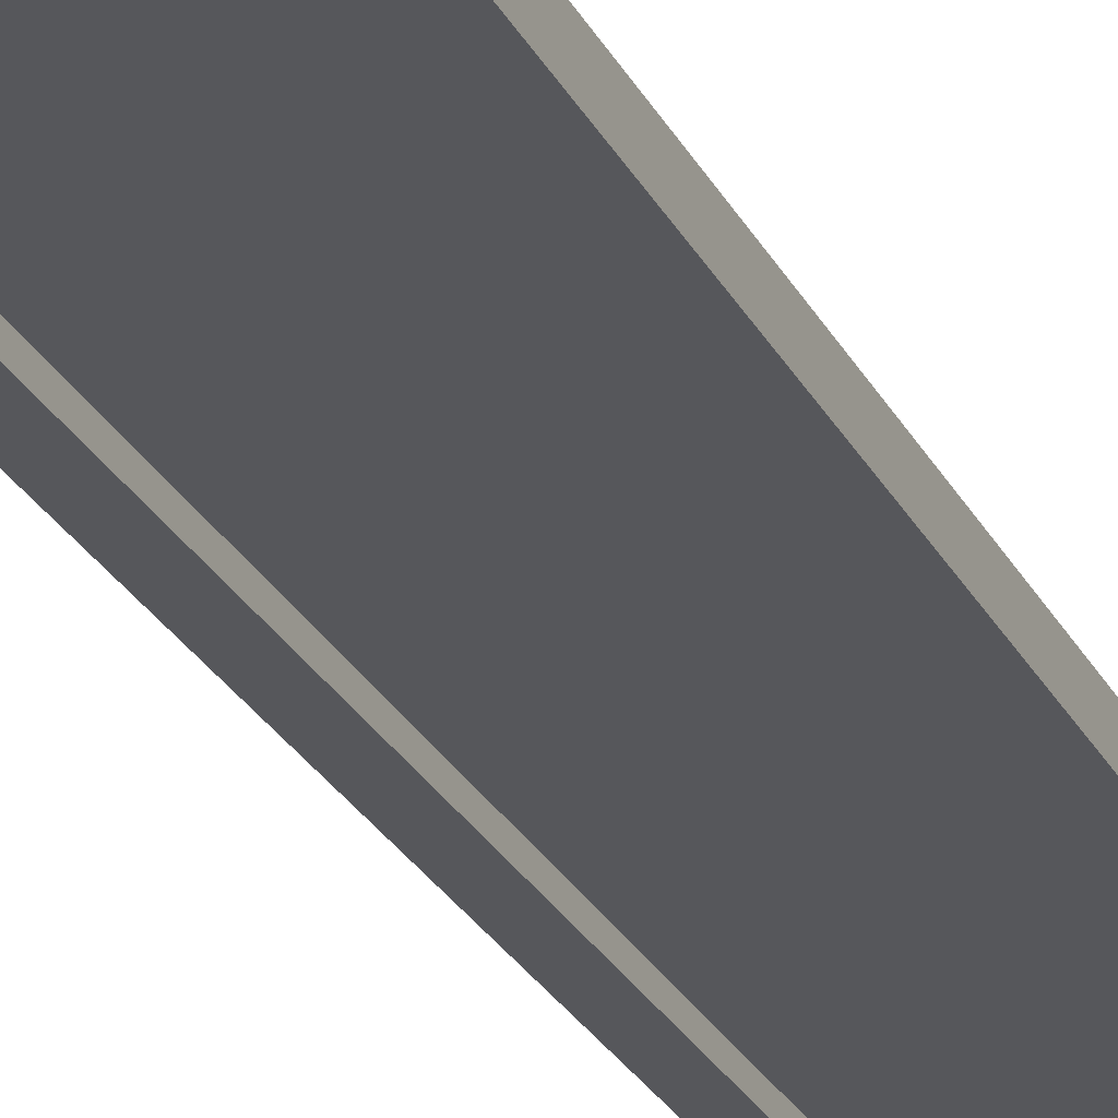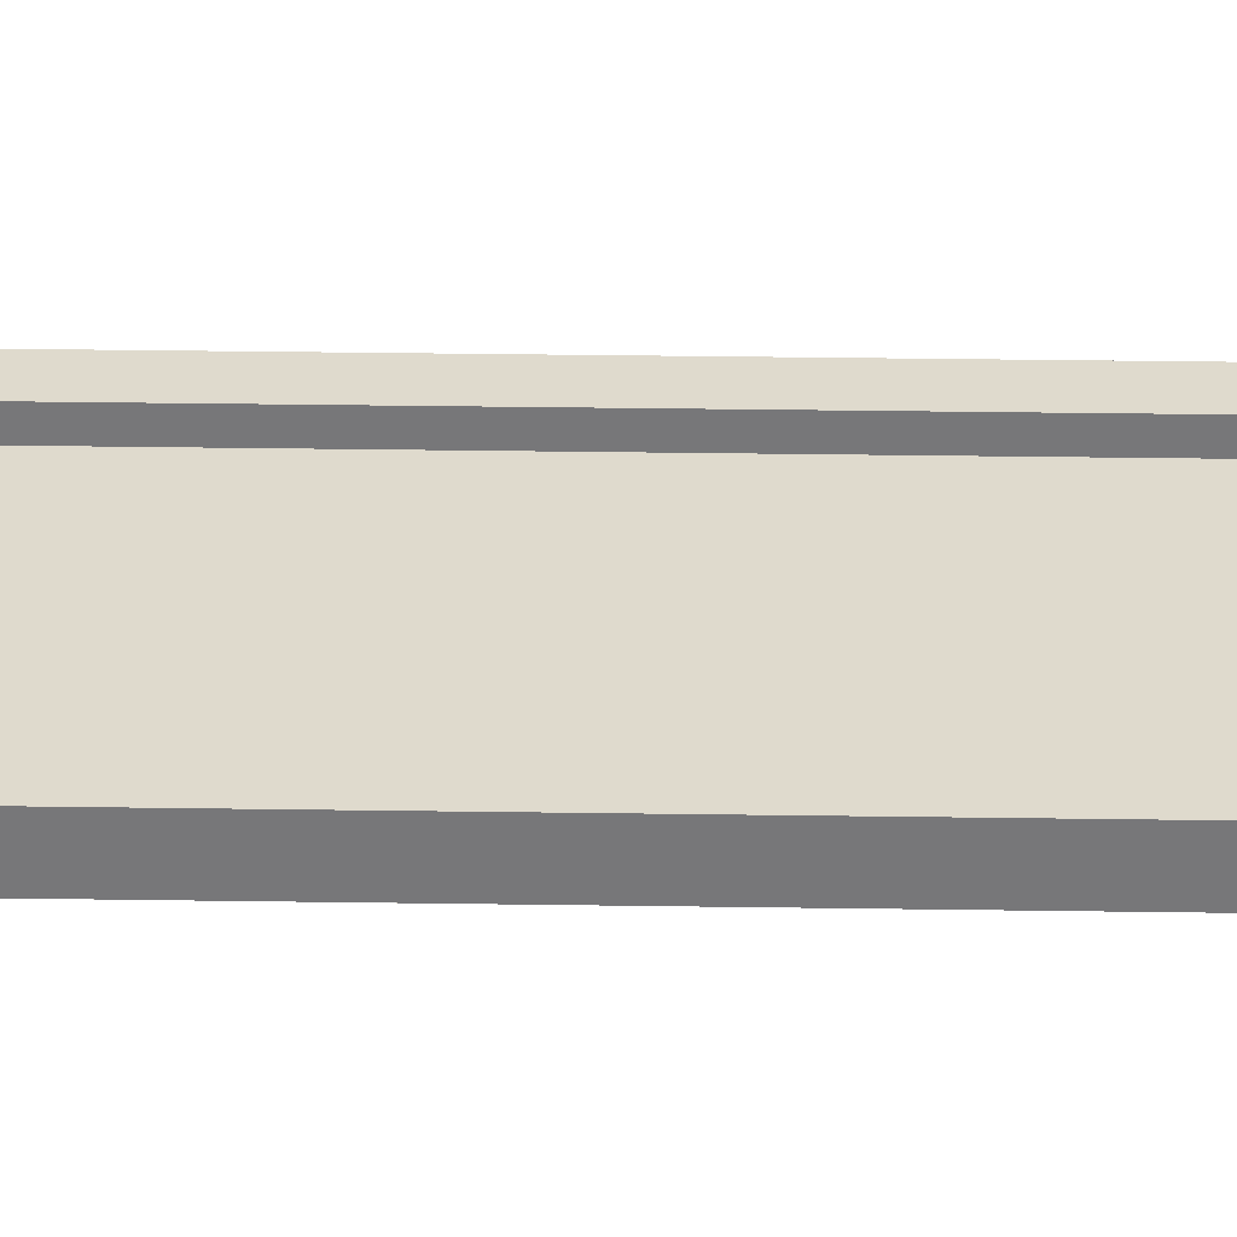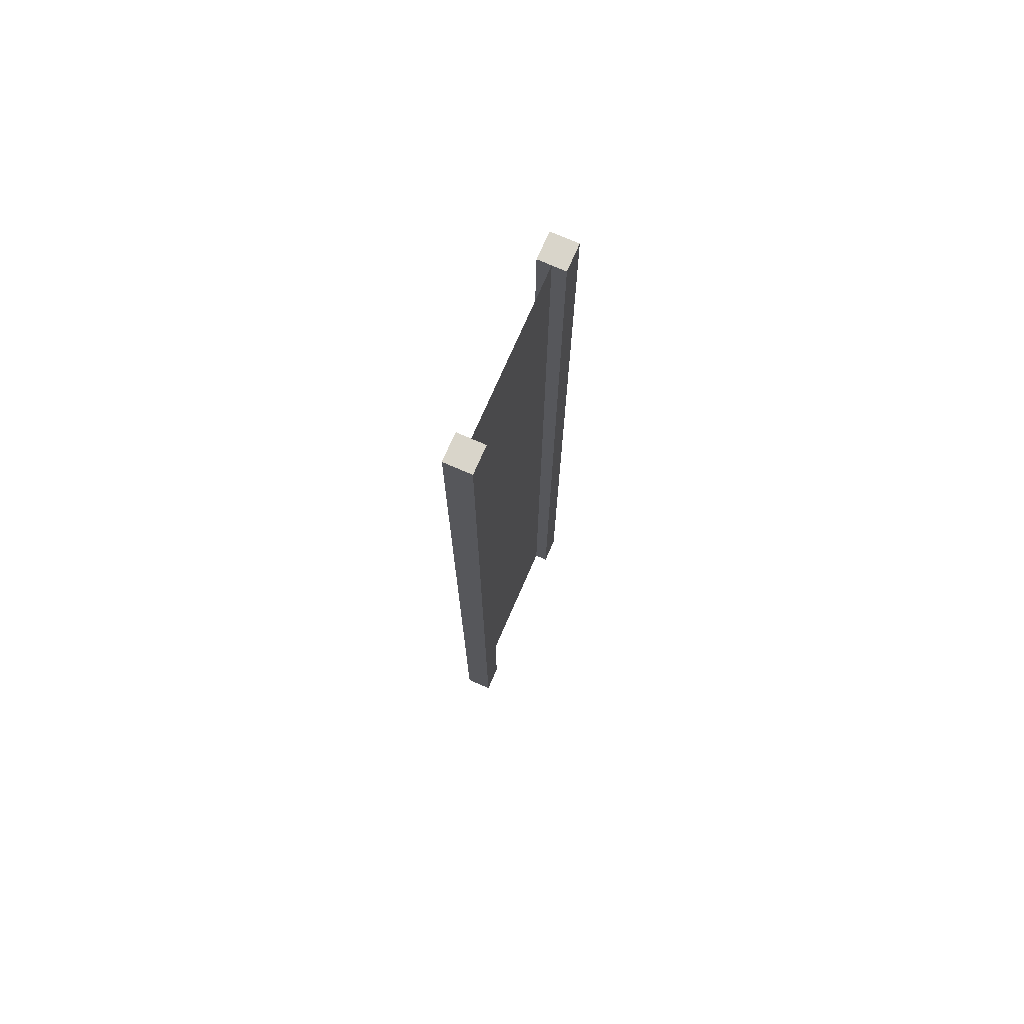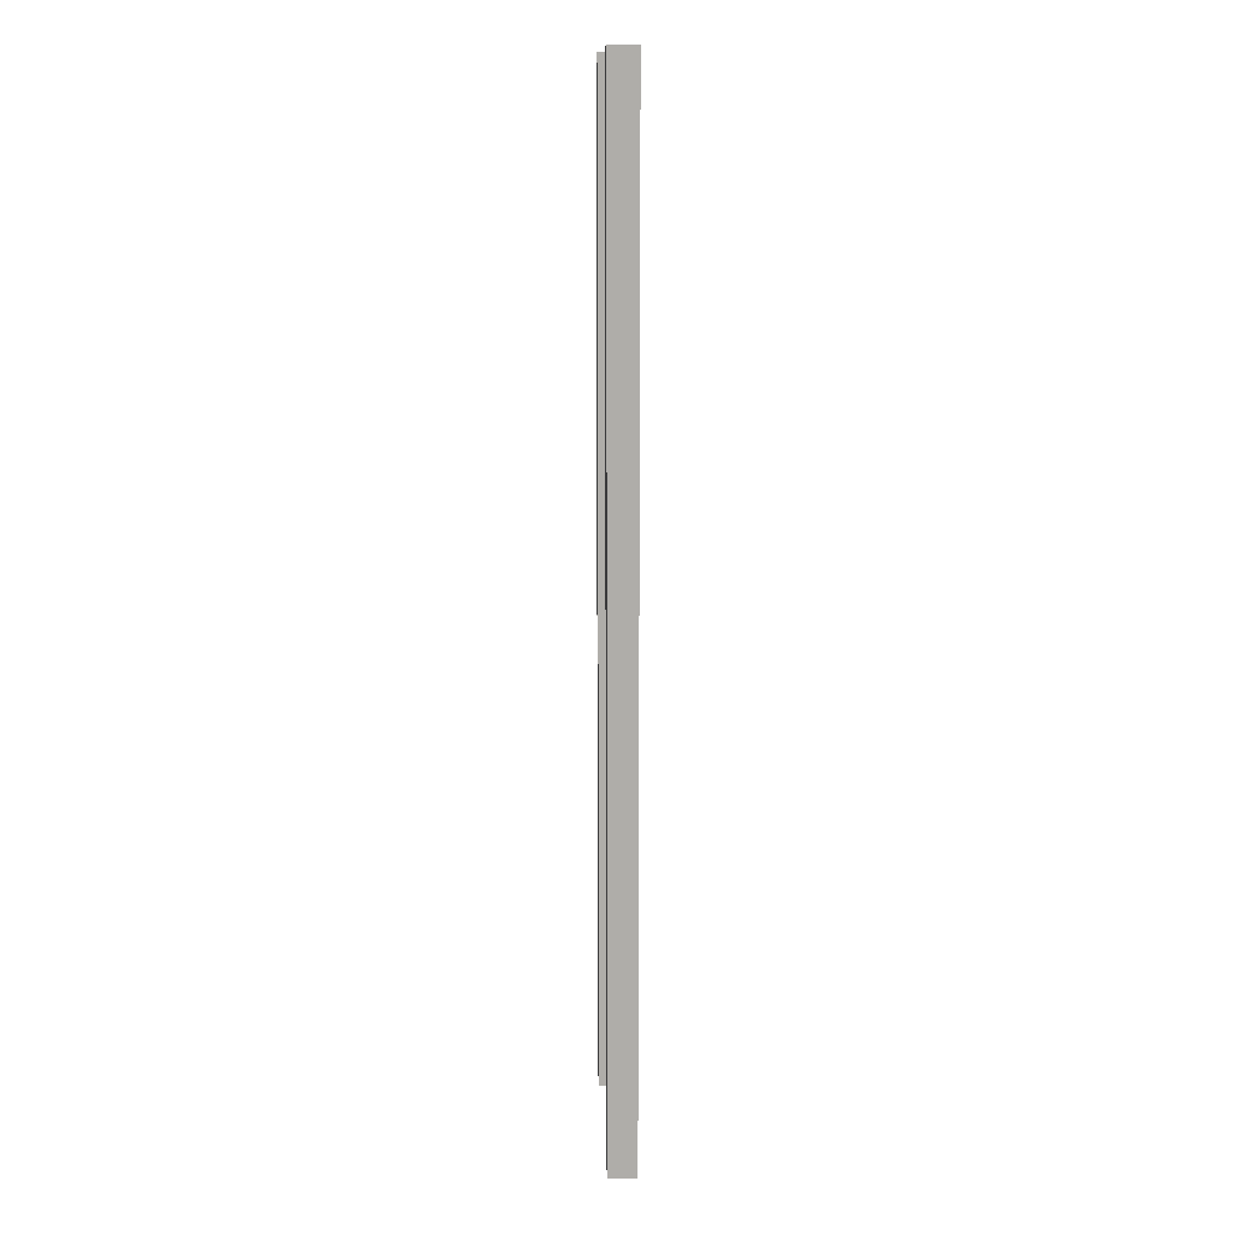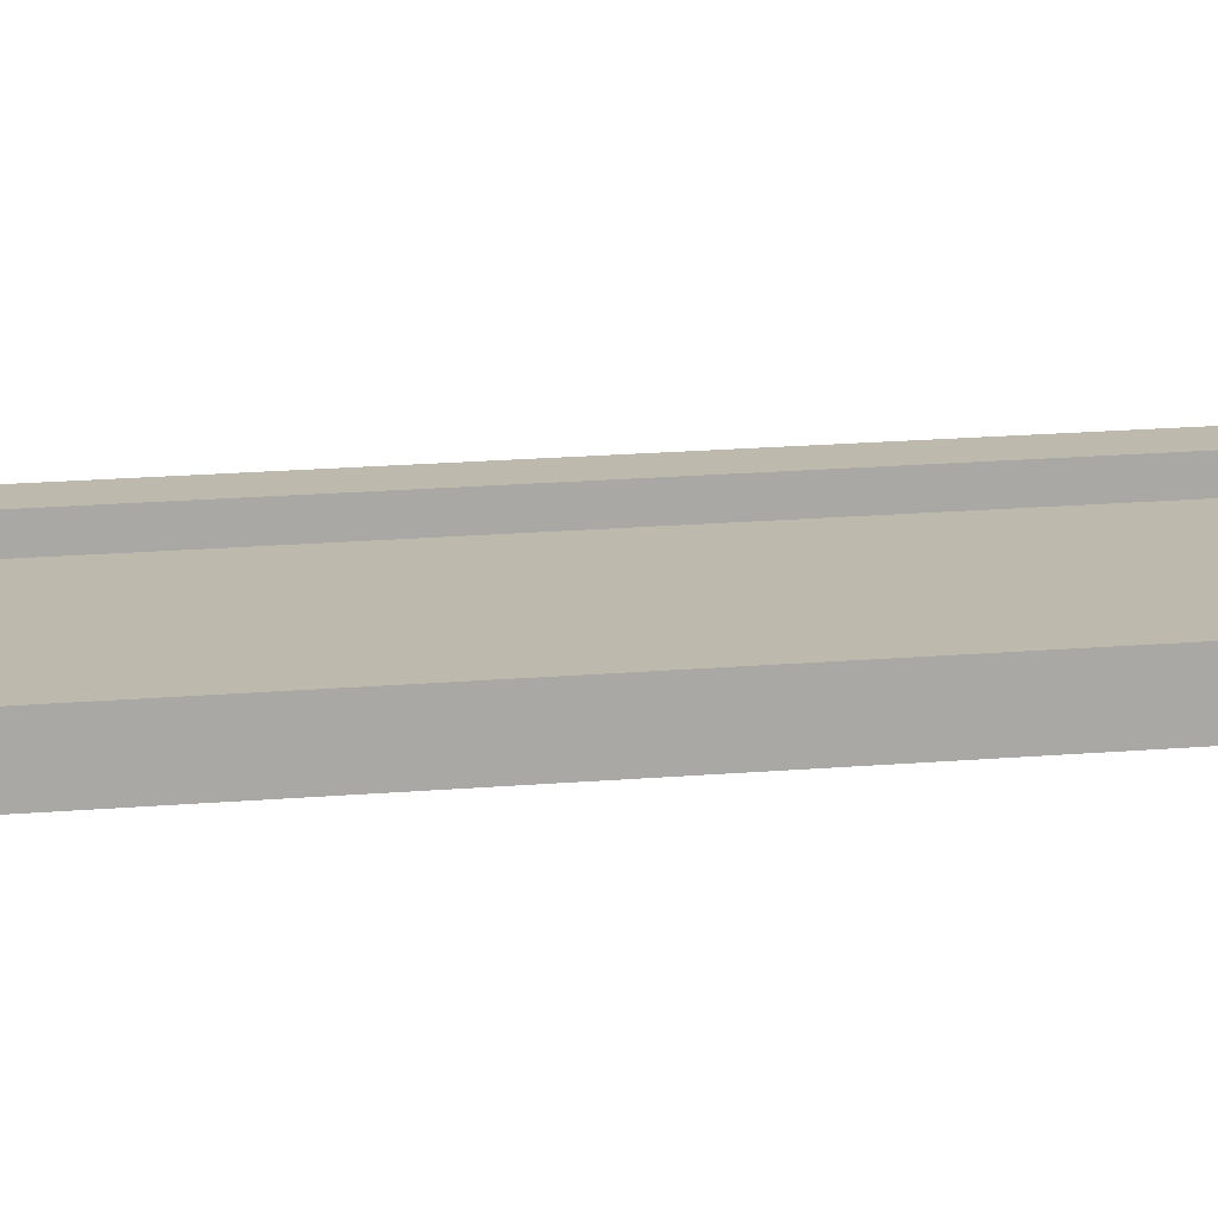
<metadata>
{"format":"obj","ext":"obj","renderer":"f3d","projection":"perspective","resolution":1024,"background":"white","views":[{"elev":-27.2,"azim":22.7,"up":"+Z"},{"elev":32.6,"azim":91.2,"up":"+Z"},{"elev":74.5,"azim":-66.4,"up":"+Y"},{"elev":13.1,"azim":-92.7,"up":"+Y"},{"elev":15.1,"azim":78.7,"up":"+Z"}]}
</metadata>
<code>
g pb_Mesh-93174
v -0.75 -3 0.25
v -1 -3 0.25
v -0.75 6 0.25
v -1 6 0.25
v -1 -3 0.25
v -1 -3 -2.384e-07
v -1 6 0.25
v -1 6 -8.938e-08
v -1 -3 -2.384e-07
v -0.75 -3 -1.49e-07
v -1 6 -8.938e-08
v -0.75 6 -5.215e-07
v 1 -3 4.768e-07
v 1 -3 0.25
v 1 6 2.682e-07
v 1 6 0.25
v -0.75 6 0.25
v -1 6 0.25
v -0.75 6 -5.215e-07
v -1 6 -8.938e-08
v -0.75 -3 -1.49e-07
v -1 -3 -2.384e-07
v -0.75 -3 0.25
v -1 -3 0.25
v 0.75 -3 3.874e-07
v 0.75 -3 0.25
v 1 -3 4.768e-07
v 1 -3 0.25
v 0.75 6 7.004e-07
v 0.75 -3 3.874e-07
v 1 6 2.682e-07
v 1 -3 4.768e-07
v 0.75 -3 0.25
v 0.75 6 0.25
v 1 -3 0.25
v 1 6 0.25
v 0.75 6 0.25
v 0.75 6 7.004e-07
v 1 6 0.25
v 1 6 2.682e-07
v -0.75 -3 0.25
v -0.75 6 0.25
v -0.75 -3 -1.49e-07
v -0.75 6 -5.215e-07
v 0.75 6 0.25
v 0.75 -3 0.25
v 0.75 6 7.004e-07
v 0.75 -3 3.874e-07
v -0.75 -3 0.125
v -0.75 6 0.125
v 0.75 -3 0.125
v 0.75 6 0.125
g pb_Mesh-93174_0
f 3 2 1
f 3 4 2
f 7 6 5
f 7 8 6
f 11 10 9
f 11 12 10
f 15 14 13
f 15 16 14
f 19 18 17
f 19 20 18
f 23 22 21
f 23 24 22
f 27 26 25
f 27 28 26
f 31 30 29
f 31 32 30
f 35 34 33
f 35 36 34
f 39 38 37
f 39 40 38
f 43 42 41
f 43 44 42
f 47 46 45
f 47 48 46
g pb_Mesh-93174_1
f 51 50 49
f 51 52 50

</code>
